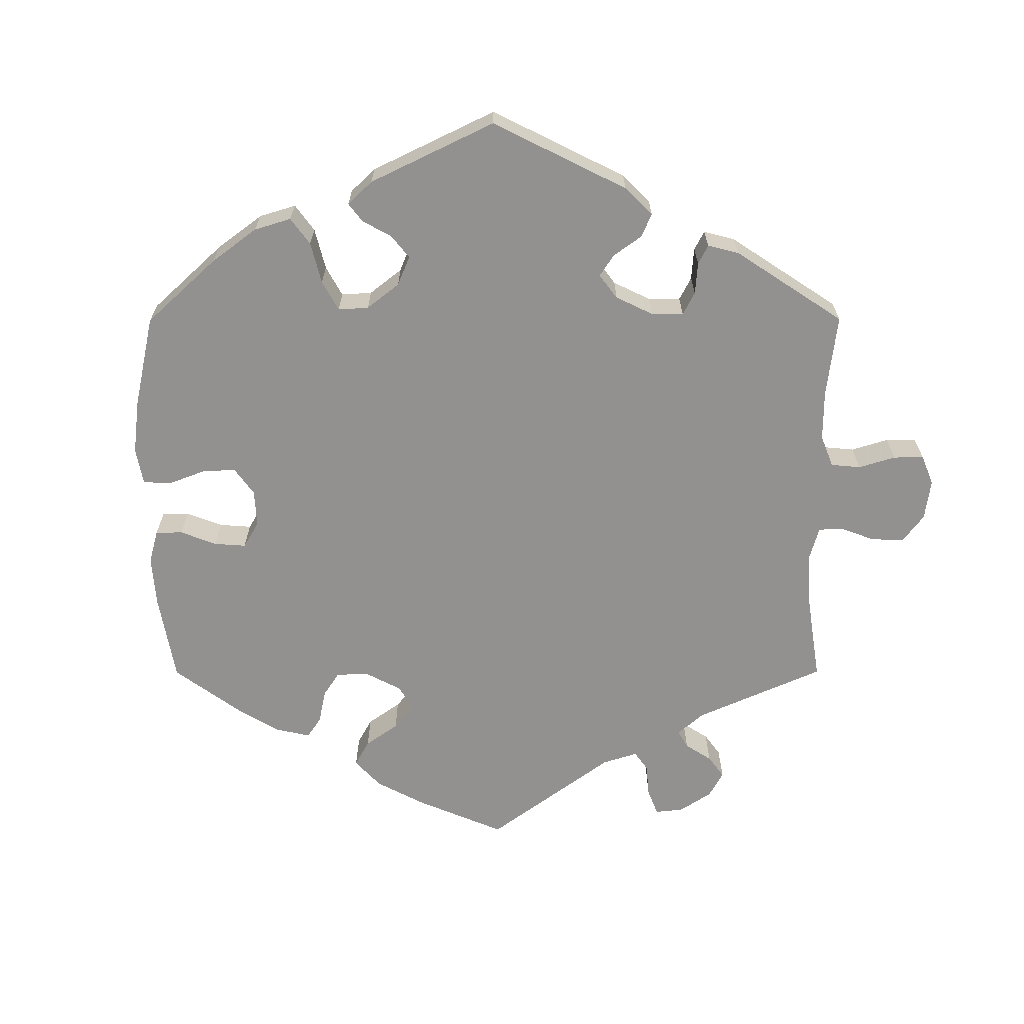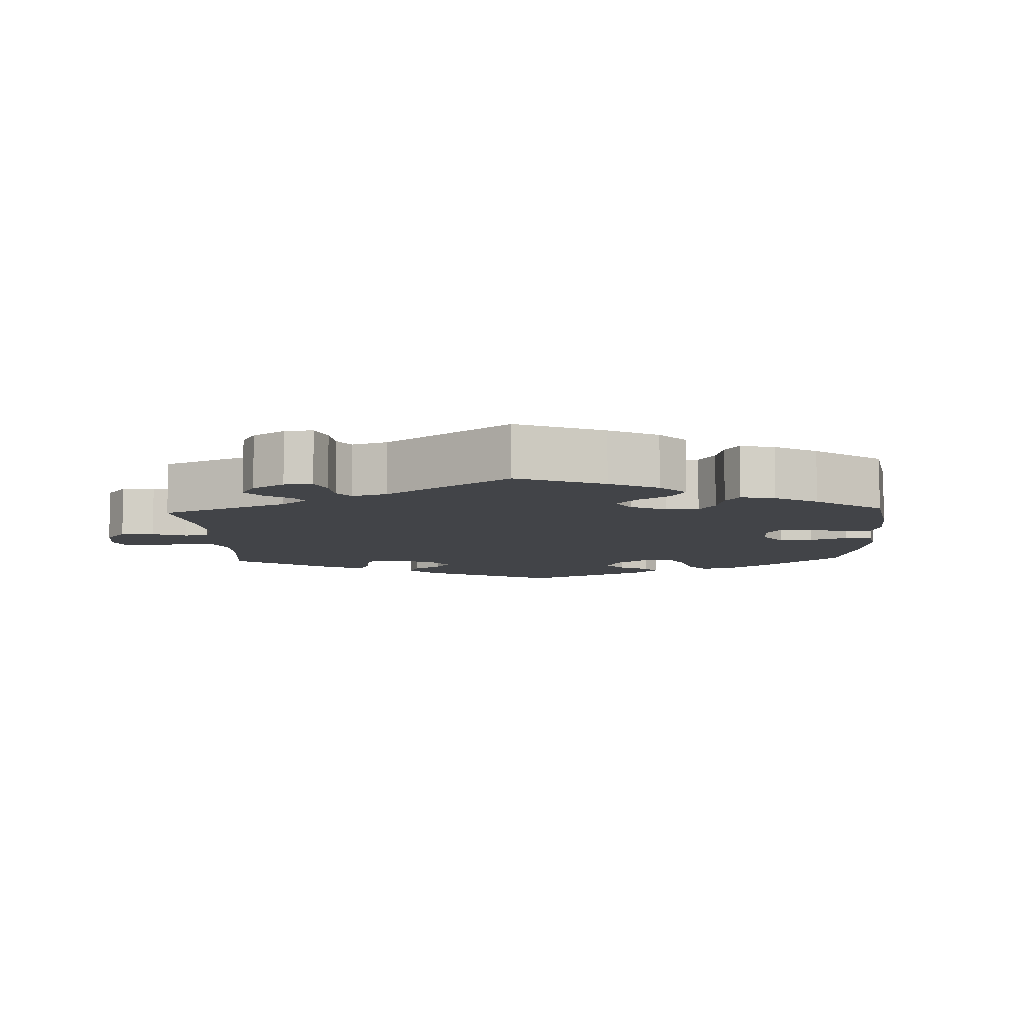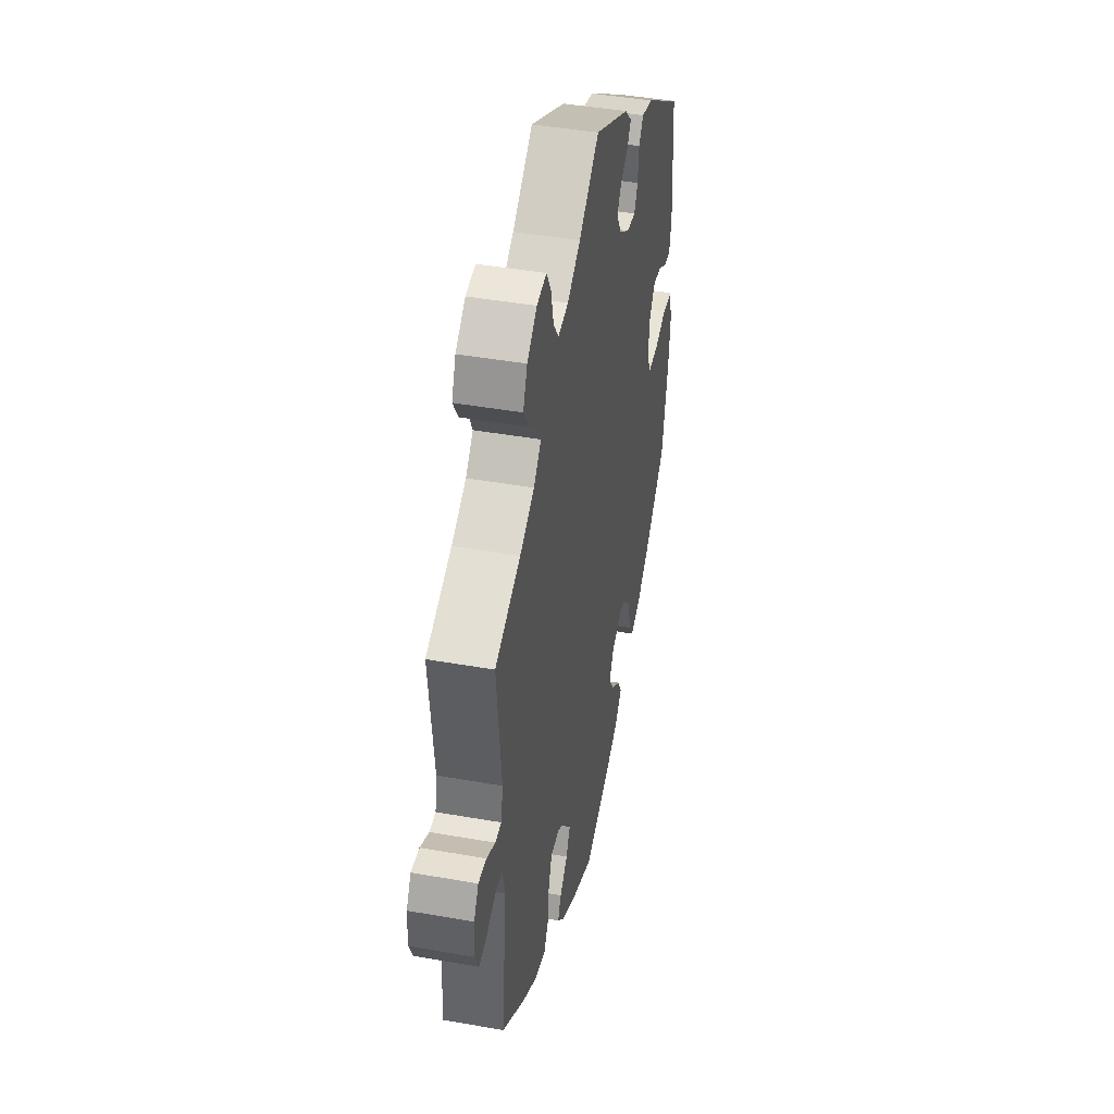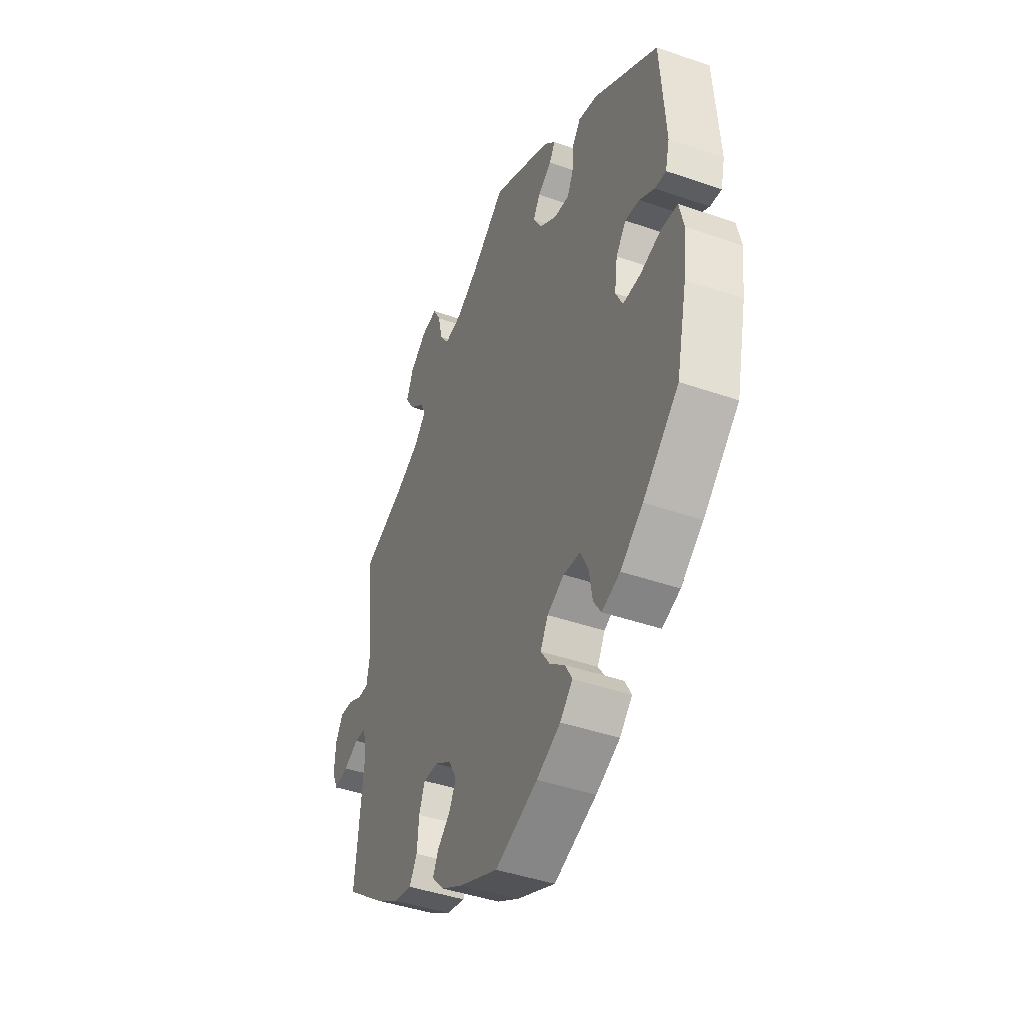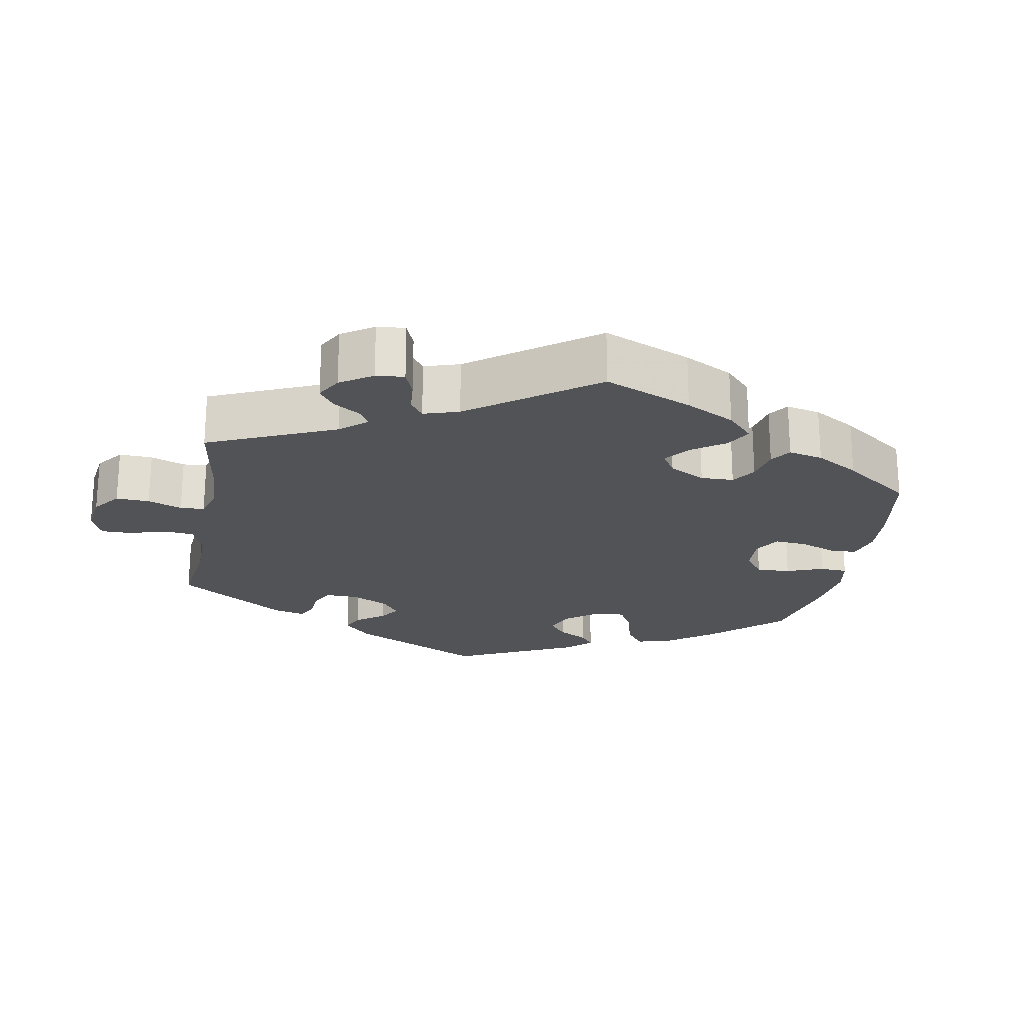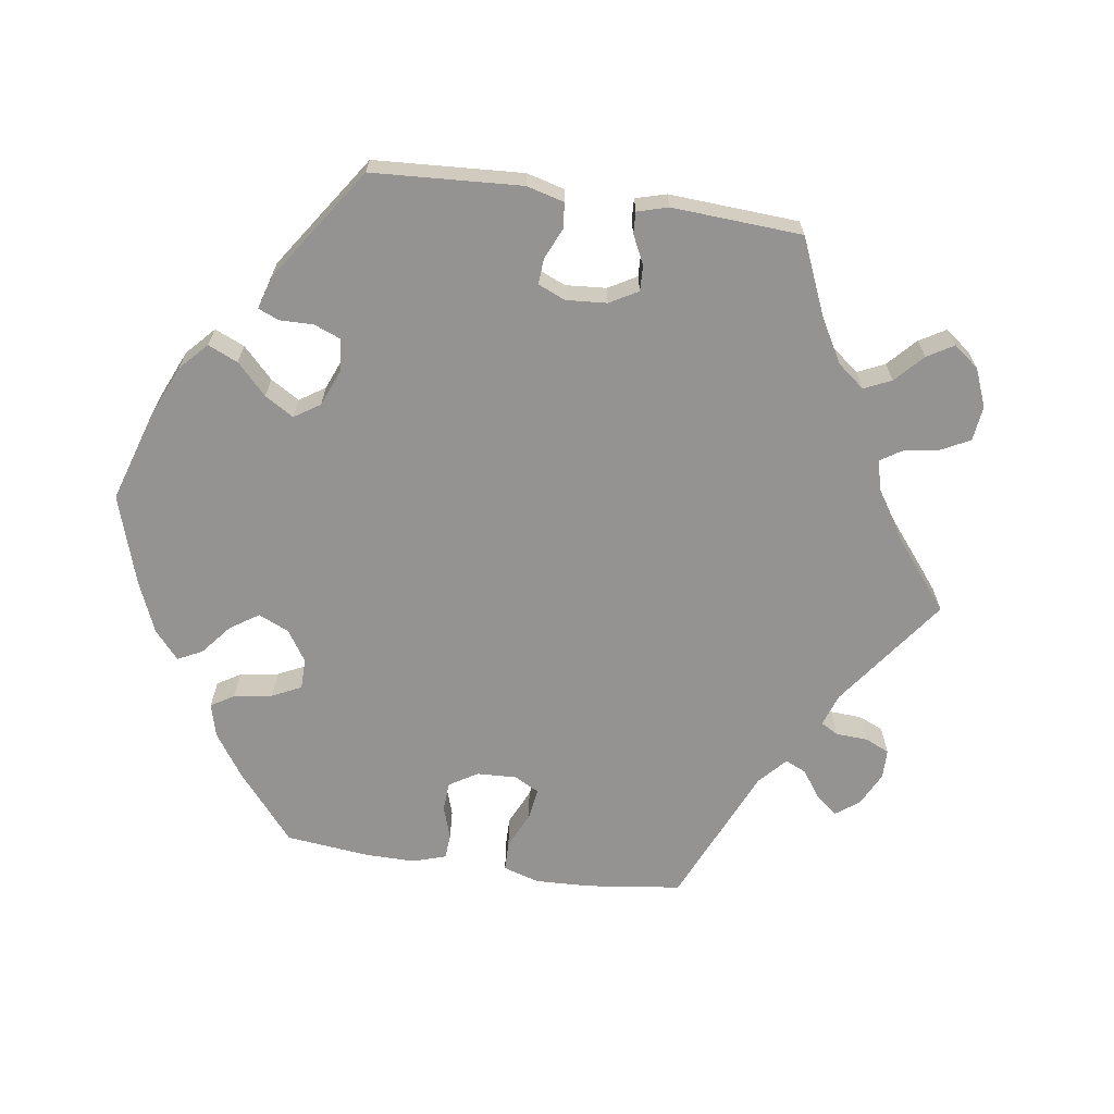
<metadata>
{"format":"obj","ext":"obj","renderer":"f3d","projection":"perspective","resolution":1024,"background":"white","views":[{"elev":-66.1,"azim":-59.9,"up":"+Y"},{"elev":-8.1,"azim":122.6,"up":"+Y"},{"elev":43.4,"azim":101.8,"up":"+Z"},{"elev":-43.1,"azim":-112.4,"up":"+Z"},{"elev":-22.0,"azim":109.6,"up":"+Y"},{"elev":-66.8,"azim":-38.4,"up":"+Y"}]}
</metadata>
<code>
v -0.53 0.07 -0.16
v -0.539 0.07 -0.083
v -0.527 0.07 -0.031
v -0.482 0.07 -0.026
v -0.425 0.07 -0.042
v -0.378 0.07 -0.043
v -0.359 0.07 -0.005
v -0.367 0.07 0.051
v -0.394 0.07 0.086
v -0.433 0.07 0.08
v -0.473 0.07 0.056
v -0.504 0.07 0.052
v -0.515 0.07 0.097
v -0.501 0.07 0.288
v -0.327 0.07 0.403
v -0.275 0.07 0.417
v -0.254 0.07 0.389
v -0.249 0.07 0.341
v -0.233 0.07 0.309
v -0.192 0.07 0.314
v -0.145 0.07 0.346
v -0.122 0.07 0.385
v -0.141 0.07 0.415
v -0.178 0.07 0.44
v -0.194 0.07 0.465
v -0.163 0.07 0.497
v -0.001 0.07 0.578
v 0.092 0.07 0.508
v 0.152 0.07 0.473
v 0.199 0.07 0.466
v 0.223 0.07 0.5
v 0.235 0.07 0.552
v 0.256 0.07 0.589
v 0.3 0.07 0.583
v 0.345 0.07 0.548
v 0.364 0.07 0.503
v 0.339 0.07 0.464
v 0.3 0.07 0.432
v 0.285 0.07 0.402
v 0.319 0.07 0.367
v 0.385 0.07 0.334
v 0.501 0.07 0.289
v 0.48 0.07 0.097
v 0.489 0.07 0.05
v 0.517 0.07 0.05
v 0.556 0.07 0.07
v 0.593 0.07 0.074
v 0.614 0.07 0.039
v 0.617 0.07 -0.014
v 0.601 0.07 -0.05
v 0.562 0.07 -0.044
v 0.521 0.07 -0.025
v 0.489 0.07 -0.028
v 0.478 0.07 -0.078
v 0.501 0.07 -0.289
v 0.396 0.07 -0.369
v 0.331 0.07 -0.41
v 0.28 0.07 -0.422
v 0.259 0.07 -0.387
v 0.254 0.07 -0.332
v 0.238 0.07 -0.291
v 0.199 0.07 -0.292
v 0.152 0.07 -0.322
v 0.13 0.07 -0.362
v 0.148 0.07 -0.398
v 0.184 0.07 -0.43
v 0.199 0.07 -0.461
v 0.166 0.07 -0.497
v 0.106 0.07 -0.531
v 0 0.07 -0.578
v -0.116 0.07 -0.536
v -0.181 0.07 -0.505
v -0.215 0.07 -0.471
v -0.197 0.07 -0.438
v -0.155 0.07 -0.404
v -0.13 0.07 -0.367
v -0.151 0.07 -0.33
v -0.197 0.07 -0.307
v -0.243 0.07 -0.312
v -0.264 0.07 -0.354
v -0.273 0.07 -0.408
v -0.294 0.07 -0.44
v -0.343 0.07 -0.423
v -0.404 0.07 -0.377
v -0.501 0.07 -0.289
v -0.53 0 -0.16
v -0.539 0 -0.083
v -0.527 0 -0.031
v -0.482 0 -0.026
v -0.425 0 -0.042
v -0.378 0 -0.043
v -0.359 0 -0.005
v -0.367 0 0.051
v -0.394 0 0.086
v -0.433 0 0.08
v -0.473 0 0.056
v -0.504 0 0.052
v -0.515 0 0.097
v -0.501 0 0.288
v -0.327 0 0.403
v -0.275 0 0.417
v -0.254 0 0.389
v -0.249 0 0.341
v -0.233 0 0.309
v -0.192 0 0.314
v -0.145 0 0.346
v -0.122 0 0.385
v -0.141 0 0.415
v -0.178 0 0.44
v -0.194 0 0.465
v -0.163 0 0.497
v -0.001 0 0.578
v 0.092 0 0.508
v 0.152 0 0.473
v 0.199 0 0.466
v 0.223 0 0.5
v 0.235 0 0.552
v 0.256 0 0.589
v 0.3 0 0.583
v 0.345 0 0.548
v 0.364 0 0.503
v 0.339 0 0.464
v 0.3 0 0.432
v 0.285 0 0.402
v 0.319 0 0.367
v 0.385 0 0.334
v 0.501 0 0.289
v 0.48 0 0.097
v 0.489 0 0.05
v 0.517 0 0.05
v 0.556 0 0.07
v 0.593 0 0.074
v 0.614 0 0.039
v 0.617 0 -0.014
v 0.601 0 -0.05
v 0.562 0 -0.044
v 0.521 0 -0.025
v 0.489 0 -0.028
v 0.478 0 -0.078
v 0.501 0 -0.289
v 0.396 0 -0.369
v 0.331 0 -0.41
v 0.28 0 -0.422
v 0.259 0 -0.387
v 0.254 0 -0.332
v 0.238 0 -0.291
v 0.199 0 -0.292
v 0.152 0 -0.322
v 0.13 0 -0.362
v 0.148 0 -0.398
v 0.184 0 -0.43
v 0.199 0 -0.461
v 0.166 0 -0.497
v 0.106 0 -0.531
v 0 0 -0.578
v -0.116 0 -0.536
v -0.181 0 -0.505
v -0.215 0 -0.471
v -0.197 0 -0.438
v -0.155 0 -0.404
v -0.13 0 -0.367
v -0.151 0 -0.33
v -0.197 0 -0.307
v -0.243 0 -0.312
v -0.264 0 -0.354
v -0.273 0 -0.408
v -0.294 0 -0.44
v -0.343 0 -0.423
v -0.404 0 -0.377
v -0.501 0 -0.289
f 80 81 82 83
f 79 80 83 84
f 72 73 74 75
f 72 75 76
f 71 72 76
f 70 71 76
f 69 70 76 77
f 65 66 67 68
f 64 65 68 69
f 57 58 59 60
f 57 60 61
f 54 55 56 57
f 53 54 57 61
f 49 50 51 52
f 49 52 53
f 48 49 53
f 45 46 47 48
f 44 45 48 53
f 43 44 53 61
f 41 42 43 61
f 35 36 37 38
f 35 38 39
f 34 35 39
f 31 32 33 34
f 30 31 34 39
f 29 30 39 40
f 25 26 27 28
f 23 24 25 28
f 22 23 28 29
f 21 22 29 40
f 15 16 17 18
f 15 18 19
f 14 15 19
f 13 14 19
f 10 11 12 13
f 9 10 13 19
f 8 9 19 20
f 2 3 4 5
f 2 5 6
f 1 2 6
f 79 84 85 1
f 64 69 77
f 63 64 77 78
f 62 63 78
f 40 41 61 62
f 40 62 78
f 7 8 20 21
f 6 7 21 40
f 40 78 79
f 1 6 40 79
f 168 167 166 165
f 169 168 165 164
f 160 159 158 157
f 161 160 157
f 161 157 156
f 161 156 155
f 162 161 155 154
f 153 152 151 150
f 154 153 150 149
f 145 144 143 142
f 146 145 142
f 142 141 140 139
f 146 142 139 138
f 137 136 135 134
f 138 137 134
f 138 134 133
f 133 132 131 130
f 138 133 130 129
f 146 138 129 128
f 146 128 127 126
f 123 122 121 120
f 124 123 120
f 124 120 119
f 119 118 117 116
f 124 119 116 115
f 125 124 115 114
f 113 112 111 110
f 113 110 109 108
f 114 113 108 107
f 125 114 107 106
f 103 102 101 100
f 104 103 100
f 104 100 99
f 104 99 98
f 98 97 96 95
f 104 98 95 94
f 105 104 94 93
f 90 89 88 87
f 91 90 87
f 91 87 86
f 86 170 169 164
f 162 154 149
f 163 162 149 148
f 163 148 147
f 147 146 126 125
f 163 147 125
f 106 105 93 92
f 125 106 92 91
f 164 163 125
f 164 125 91 86
f 1 86 87 2
f 2 87 88 3
f 3 88 89 4
f 4 89 90 5
f 5 90 91 6
f 6 91 92 7
f 7 92 93 8
f 8 93 94 9
f 9 94 95 10
f 10 95 96 11
f 11 96 97 12
f 12 97 98 13
f 13 98 99 14
f 14 99 100 15
f 15 100 101 16
f 16 101 102 17
f 17 102 103 18
f 18 103 104 19
f 19 104 105 20
f 20 105 106 21
f 21 106 107 22
f 22 107 108 23
f 23 108 109 24
f 24 109 110 25
f 25 110 111 26
f 26 111 112 27
f 27 112 113 28
f 28 113 114 29
f 29 114 115 30
f 30 115 116 31
f 31 116 117 32
f 32 117 118 33
f 33 118 119 34
f 34 119 120 35
f 35 120 121 36
f 36 121 122 37
f 37 122 123 38
f 38 123 124 39
f 39 124 125 40
f 40 125 126 41
f 41 126 127 42
f 42 127 128 43
f 43 128 129 44
f 44 129 130 45
f 45 130 131 46
f 46 131 132 47
f 47 132 133 48
f 48 133 134 49
f 49 134 135 50
f 50 135 136 51
f 51 136 137 52
f 52 137 138 53
f 53 138 139 54
f 54 139 140 55
f 55 140 141 56
f 56 141 142 57
f 57 142 143 58
f 58 143 144 59
f 59 144 145 60
f 60 145 146 61
f 61 146 147 62
f 62 147 148 63
f 63 148 149 64
f 64 149 150 65
f 65 150 151 66
f 66 151 152 67
f 67 152 153 68
f 68 153 154 69
f 69 154 155 70
f 70 155 156 71
f 71 156 157 72
f 72 157 158 73
f 73 158 159 74
f 74 159 160 75
f 75 160 161 76
f 76 161 162 77
f 77 162 163 78
f 78 163 164 79
f 79 164 165 80
f 80 165 166 81
f 81 166 167 82
f 82 167 168 83
f 83 168 169 84
f 84 169 170 85
f 85 170 86 1

</code>
